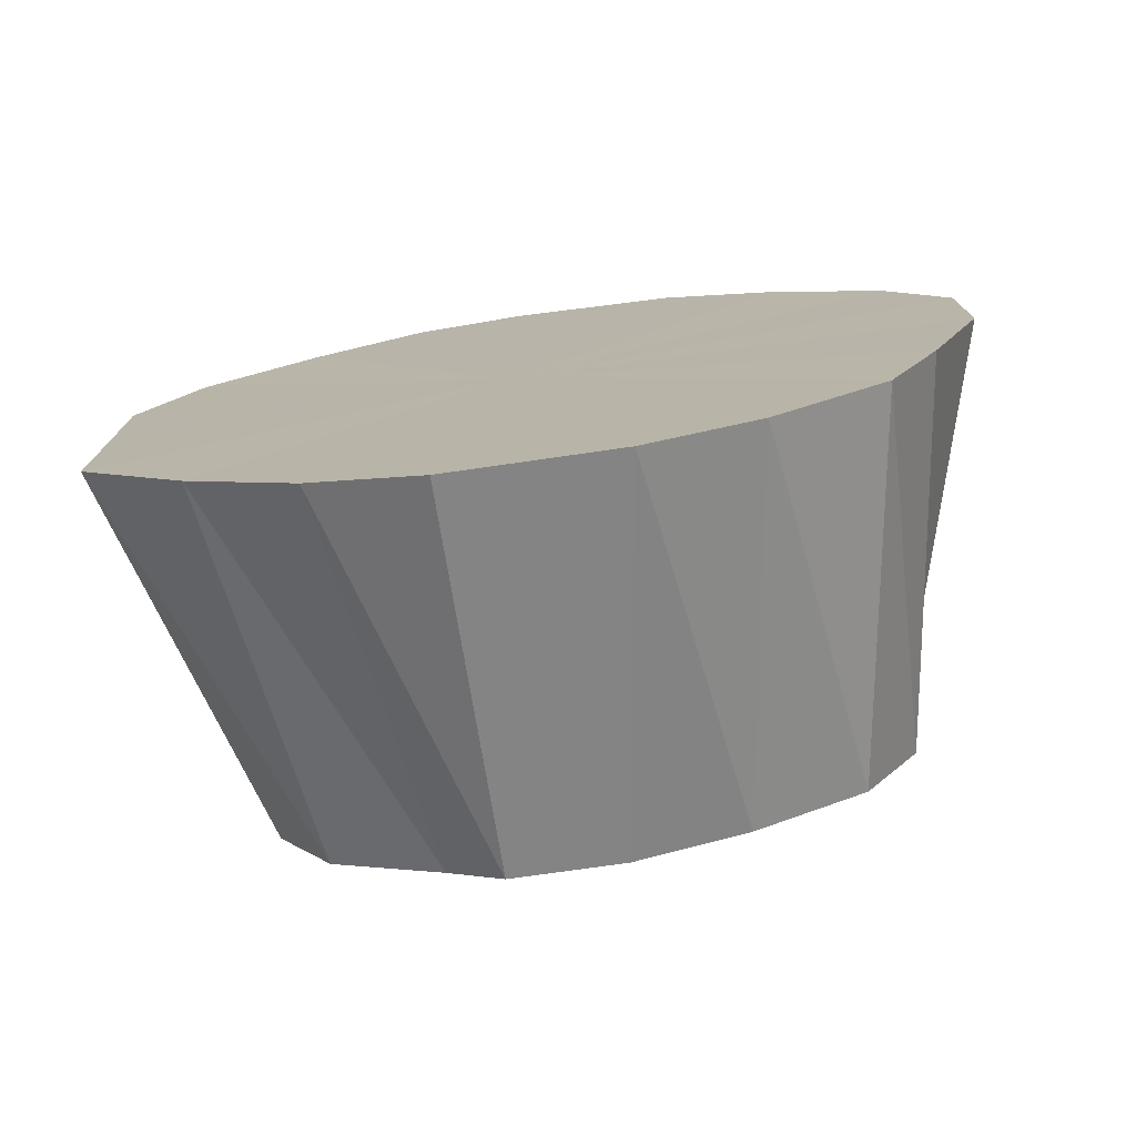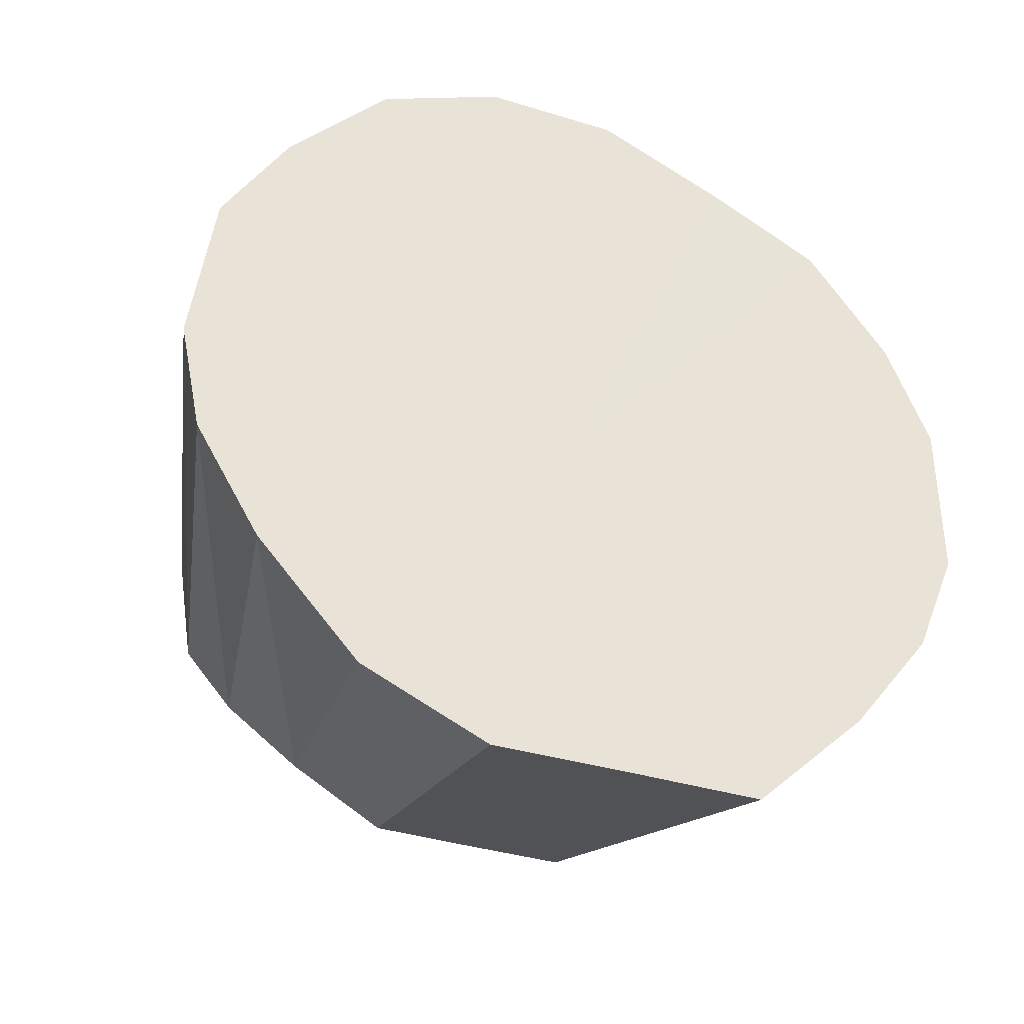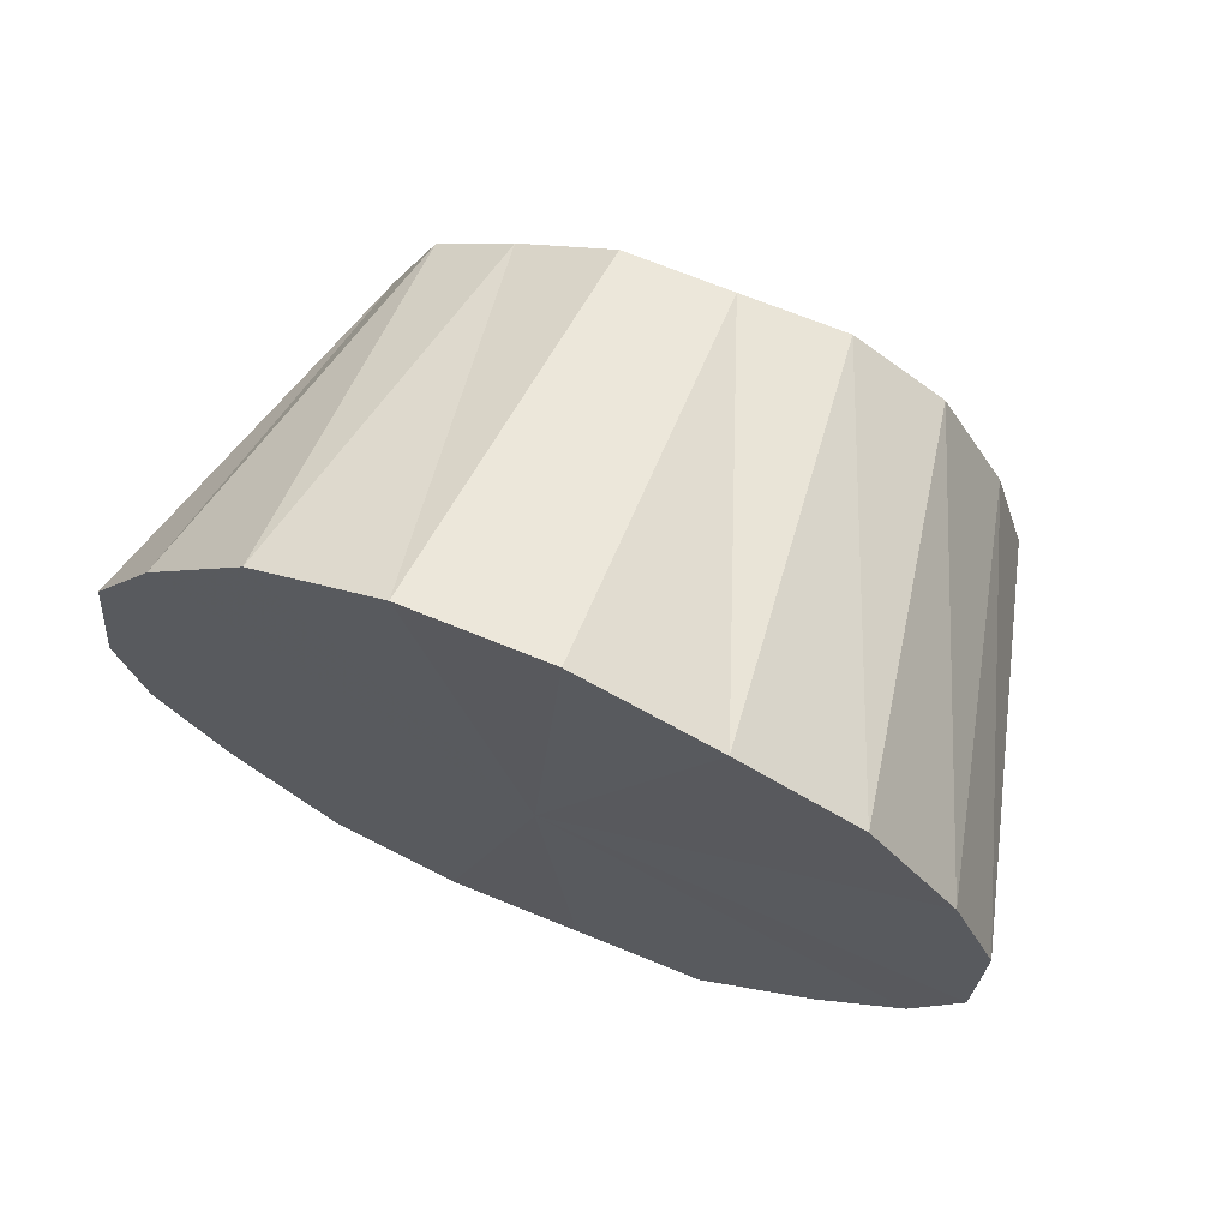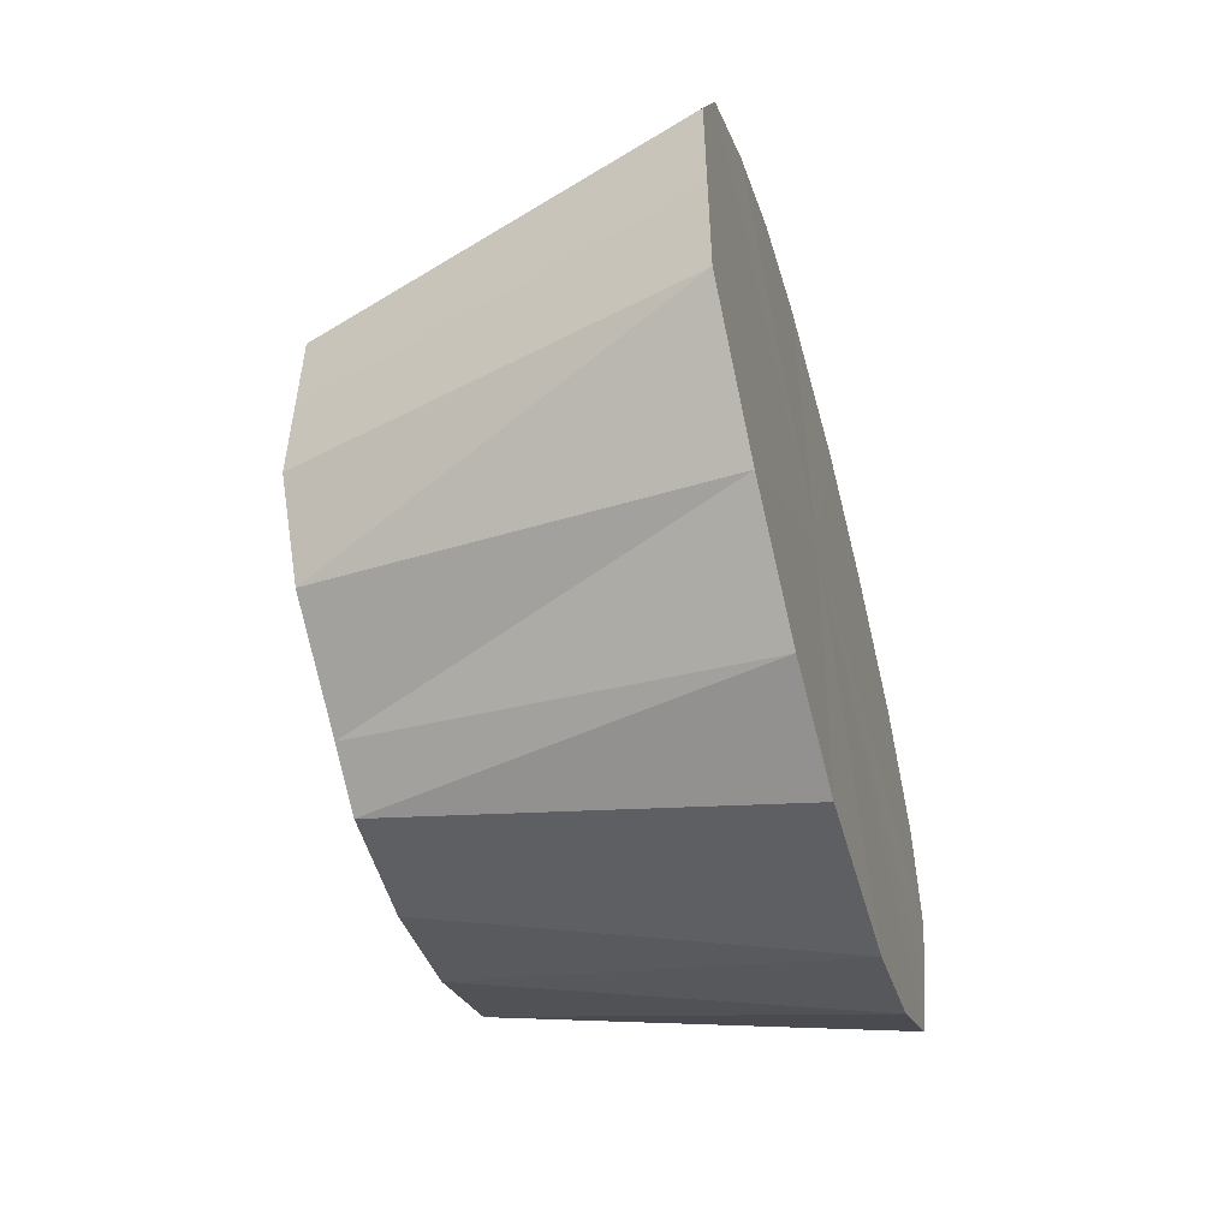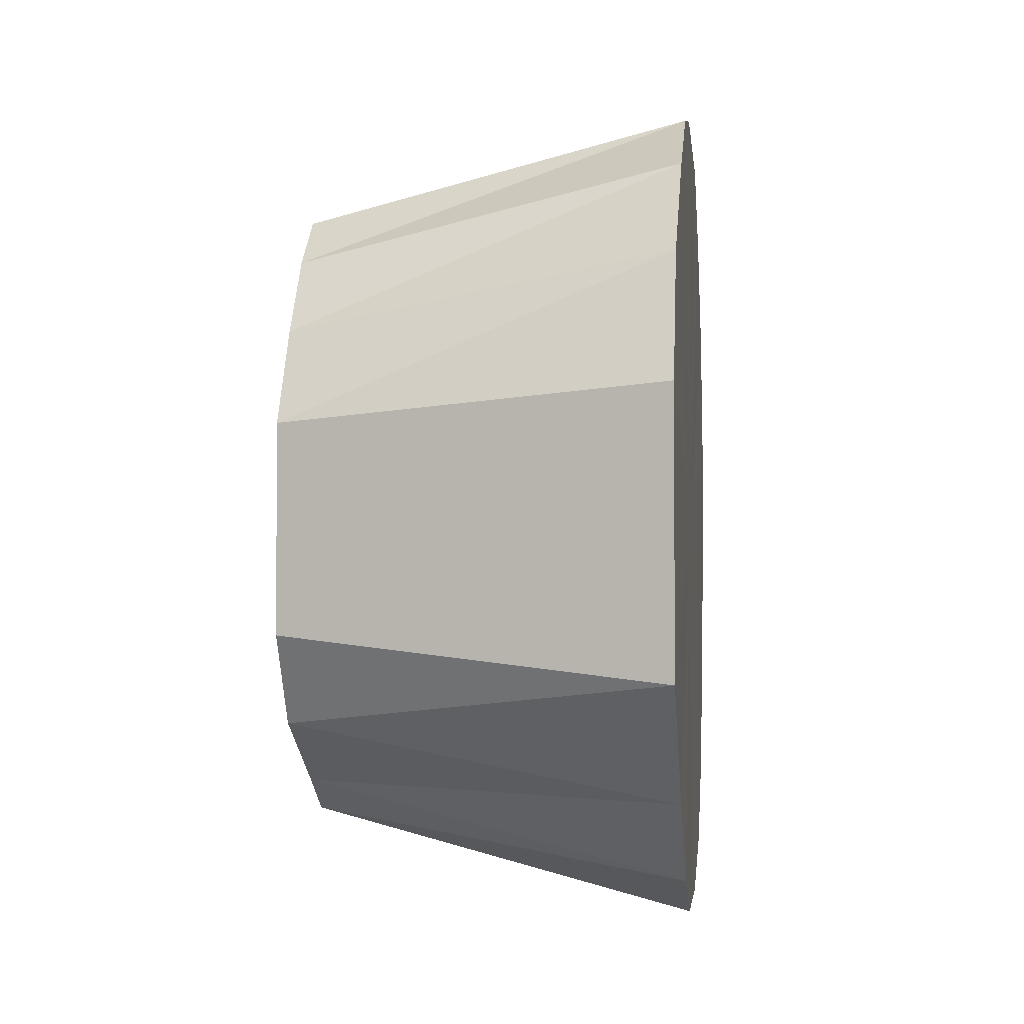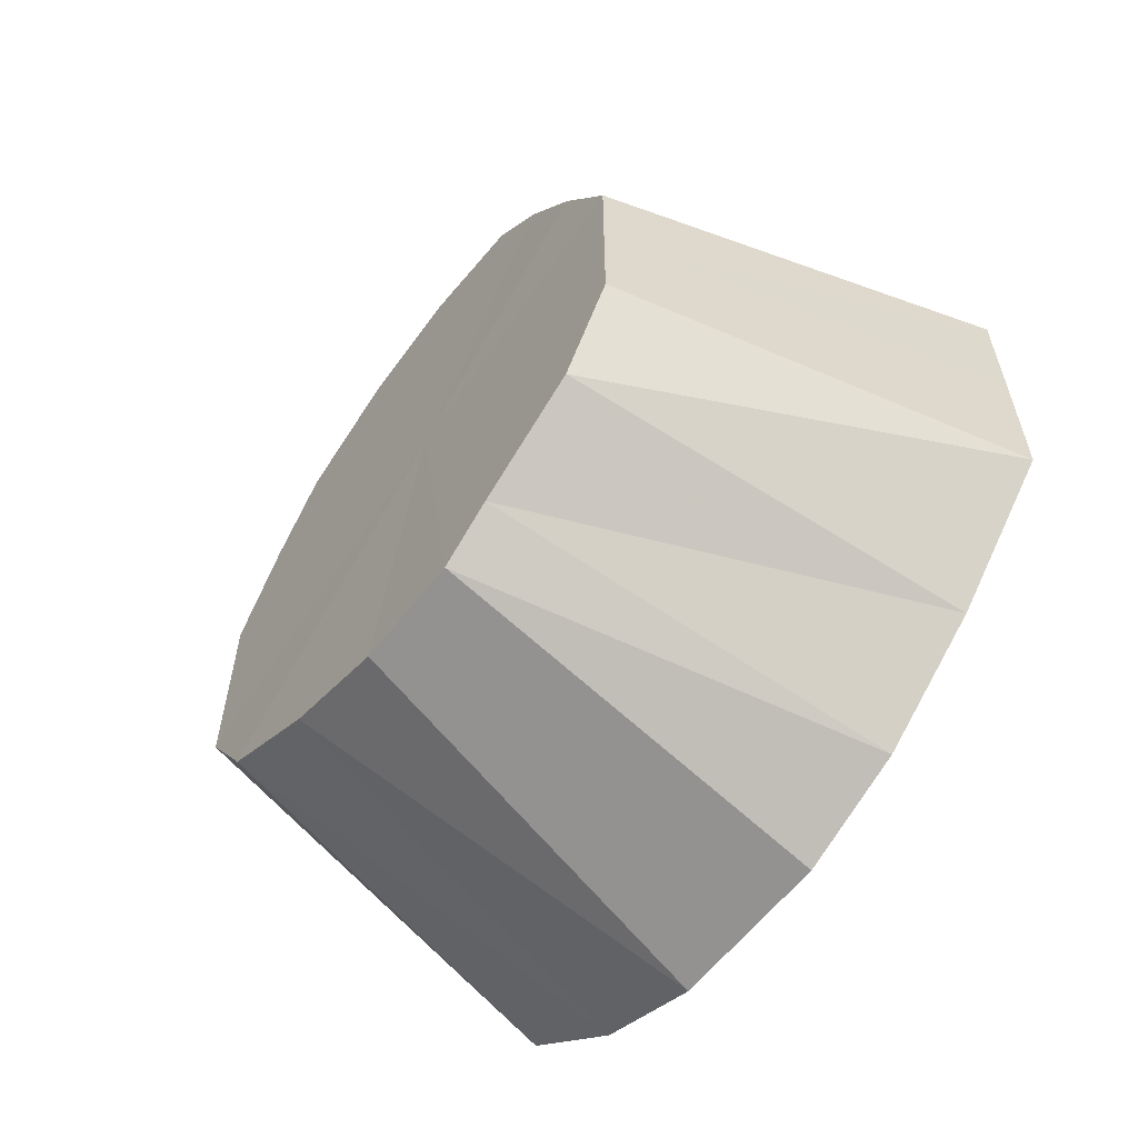
<metadata>
{"format":"obj","ext":"obj","renderer":"f3d","projection":"perspective","resolution":1024,"background":"white","views":[{"elev":-75.9,"azim":98.2,"up":"+Z"},{"elev":-36.1,"azim":67.8,"up":"+Y"},{"elev":69.9,"azim":112.2,"up":"+Y"},{"elev":-53.7,"azim":15.8,"up":"+Z"},{"elev":-2.3,"azim":6.7,"up":"+Z"},{"elev":-59.8,"azim":-37.5,"up":"+Z"}]}
</metadata>
<code>
o 25803
v 2242 1875 7.383
v 2242 1875 7.379
v 2242 1875 7.364
v 2242 1875 7.367
v 2242 1875 7.361
v 2242 1875 7.379
v 2242 1875 7.349
v 2242 1875 7.352
v 2242 1875 7.367
v 2242 1875 7.307
v 2242 1875 7.302
v 2242 1875 7.284
v 2242 1875 7.326
v 2242 1875 7.338
v 2242 1875 7.349
v 2242 1875 7.383
v 2242 1875 7.361
v 2242 1875 7.379
v 2242 1875 7.326
v 2242 1875 7.321
v 2242 1875 7.301
v 2242 1875 7.277
v 2242 1875 7.302
v 2242 1875 7.301
v 2242 1875 7.256
v 2242 1875 7.284
v 2242 1875 7.24
v 2242 1875 7.268
v 2242 1875 7.256
v 2242 1875 7.24
v 2242 1875 7.257
v 2242 1875 7.232
v 2242 1875 7.232
v 2242 1875 7.251
v 2242 1875 7.232
v 2242 1875 7.232
v 2242 1875 7.251
v 2242 1875 7.24
v 2242 1875 7.256
v 2242 1875 7.257
v 2242 1875 7.24
v 2242 1875 7.256
v 2242 1875 7.268
v 2242 1875 7.277
v 2242 1875 7.301
v 2242 1875 7.284
v 2242 1875 7.277
v 2242 1875 7.301
v 2242 1875 7.302
v 2242 1875 7.326
v 2242 1875 7.321
v 2242 1875 7.326
v 2242 1875 7.349
v 2242 1875 7.338
v 2242 1875 7.349
v 2242 1875 7.367
v 2242 1875 7.352
v 2242 1875 7.367
v 2242 1875 7.379
v 2242 1875 7.277
v 2242 1875 7.284
v 2242 1875 7.302
v 2242 1875 7.383
v 2242 1875 7.307
v 2242 1875 7.379
v 2242 1875 7.367
v 2242 1875 7.379
v 2242 1875 7.349
v 2242 1875 7.367
v 2242 1875 7.326
v 2242 1875 7.349
v 2242 1875 7.301
v 2242 1875 7.326
v 2242 1875 7.277
v 2242 1875 7.301
v 2242 1875 7.256
v 2242 1875 7.277
v 2242 1875 7.256
v 2242 1875 7.24
v 2242 1875 7.24
v 2242 1875 7.232
v 2242 1875 7.232
f 1 2 3
f 2 4 5
f 6 5 3
f 4 7 8
f 9 8 5
f 3 5 10
f 5 8 10
f 11 12 10
f 7 13 14
f 15 14 8
f 8 14 10
f 16 3 17
f 17 3 10
f 18 1 17
f 19 20 14
f 14 20 10
f 13 21 20
f 21 22 23
f 24 23 20
f 20 23 10
f 22 25 26
f 25 27 28
f 29 28 26
f 26 28 10
f 30 31 28
f 28 31 10
f 27 32 31
f 32 33 34
f 35 34 31
f 31 34 10
f 36 37 34
f 34 37 10
f 33 38 37
f 38 39 40
f 41 40 37
f 37 40 10
f 42 43 40
f 40 43 10
f 39 44 43
f 44 45 46
f 47 46 43
f 43 46 10
f 48 49 46
f 46 49 10
f 45 50 49
f 49 51 10
f 52 51 49
f 50 53 51
f 51 54 10
f 55 54 51
f 53 56 54
f 54 57 10
f 56 18 57
f 58 57 54
f 57 17 10
f 59 17 57
f 60 61 62
f 63 64 65
f 65 64 66
f 67 64 63
f 66 64 68
f 69 64 67
f 68 64 70
f 71 64 69
f 70 64 72
f 73 64 71
f 72 64 74
f 75 64 73
f 74 64 76
f 77 64 75
f 78 64 77
f 76 64 79
f 80 64 78
f 79 64 81
f 82 64 80
f 81 64 82

</code>
